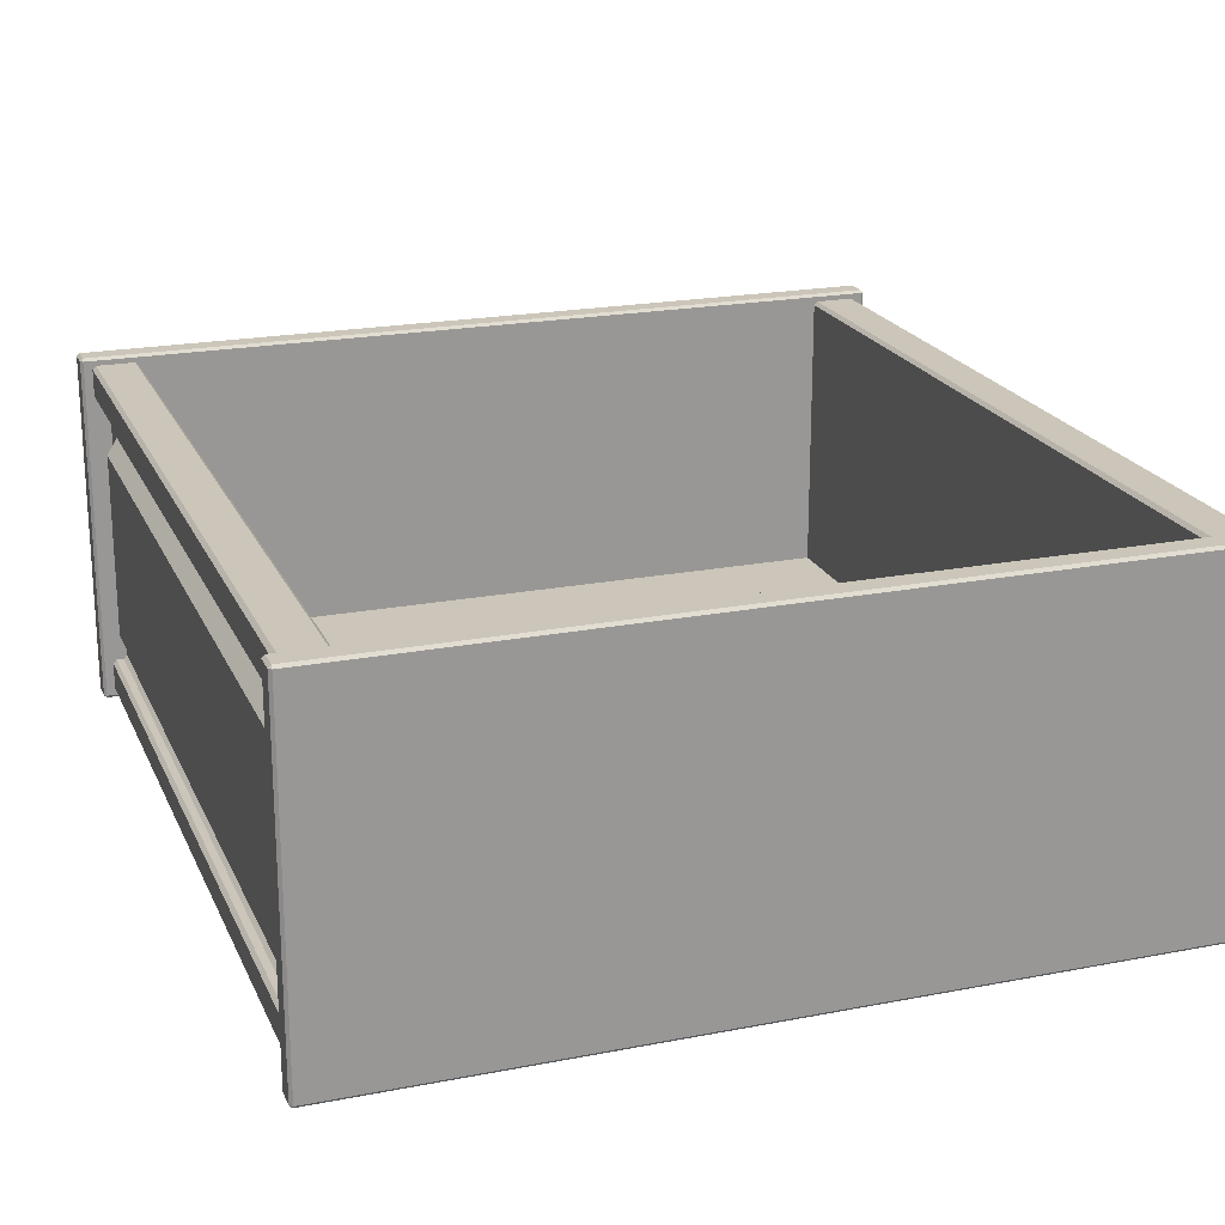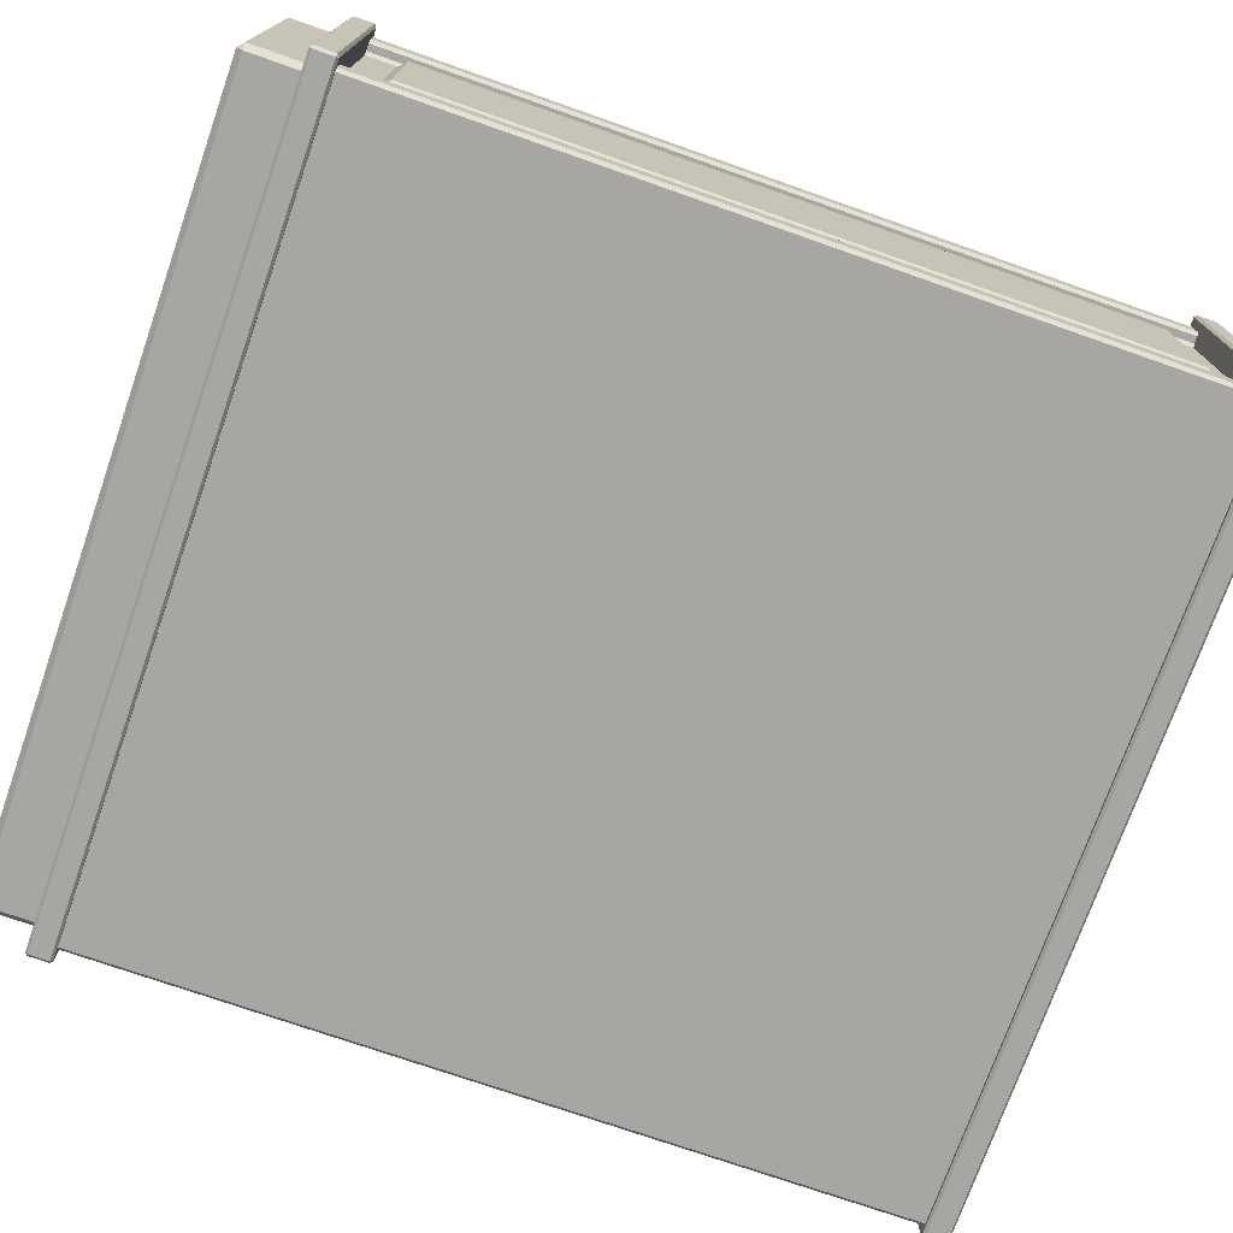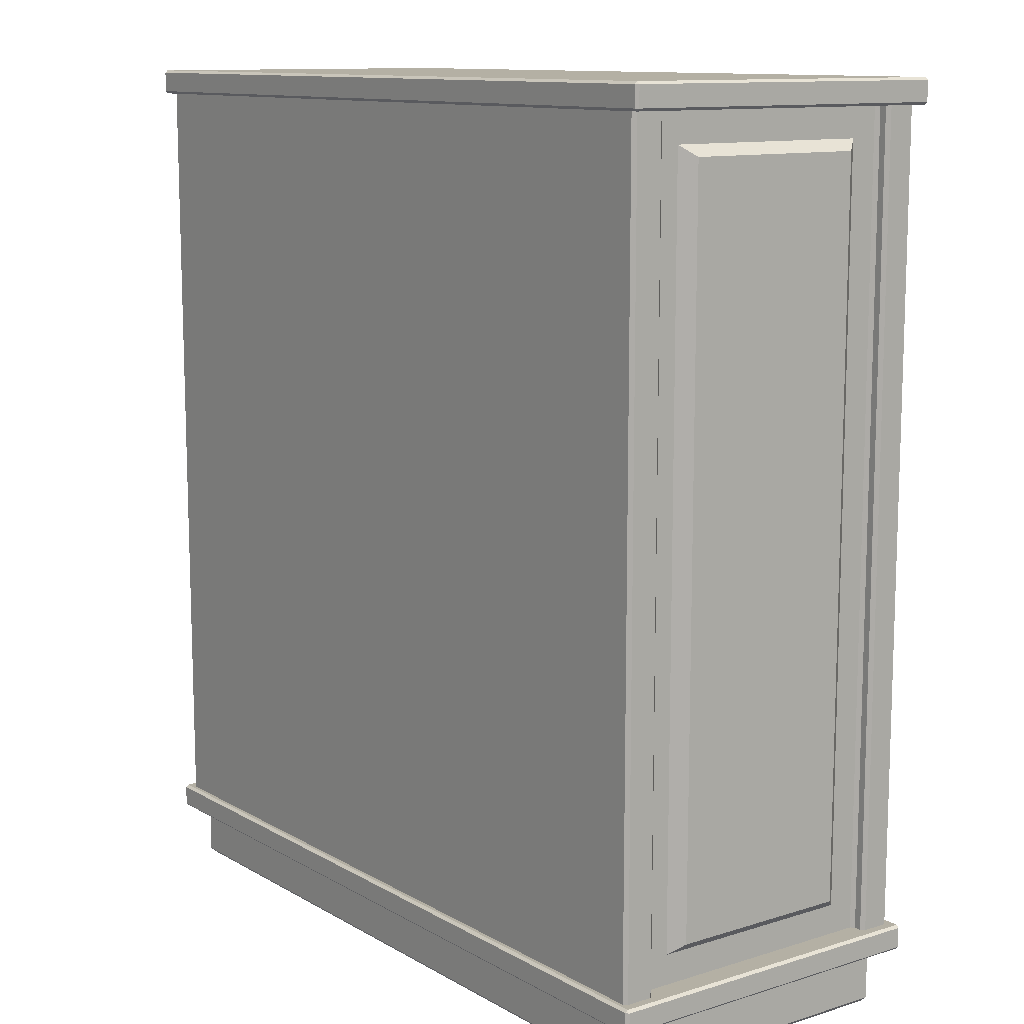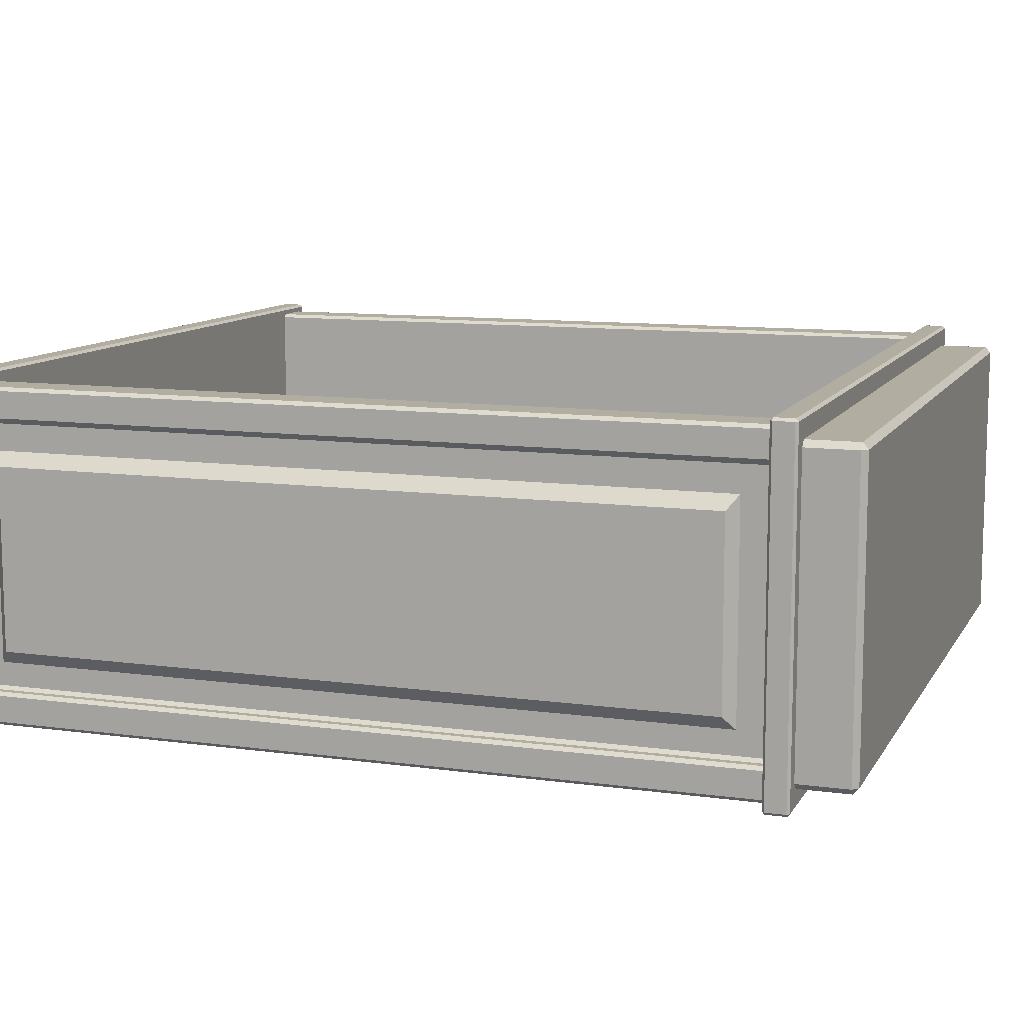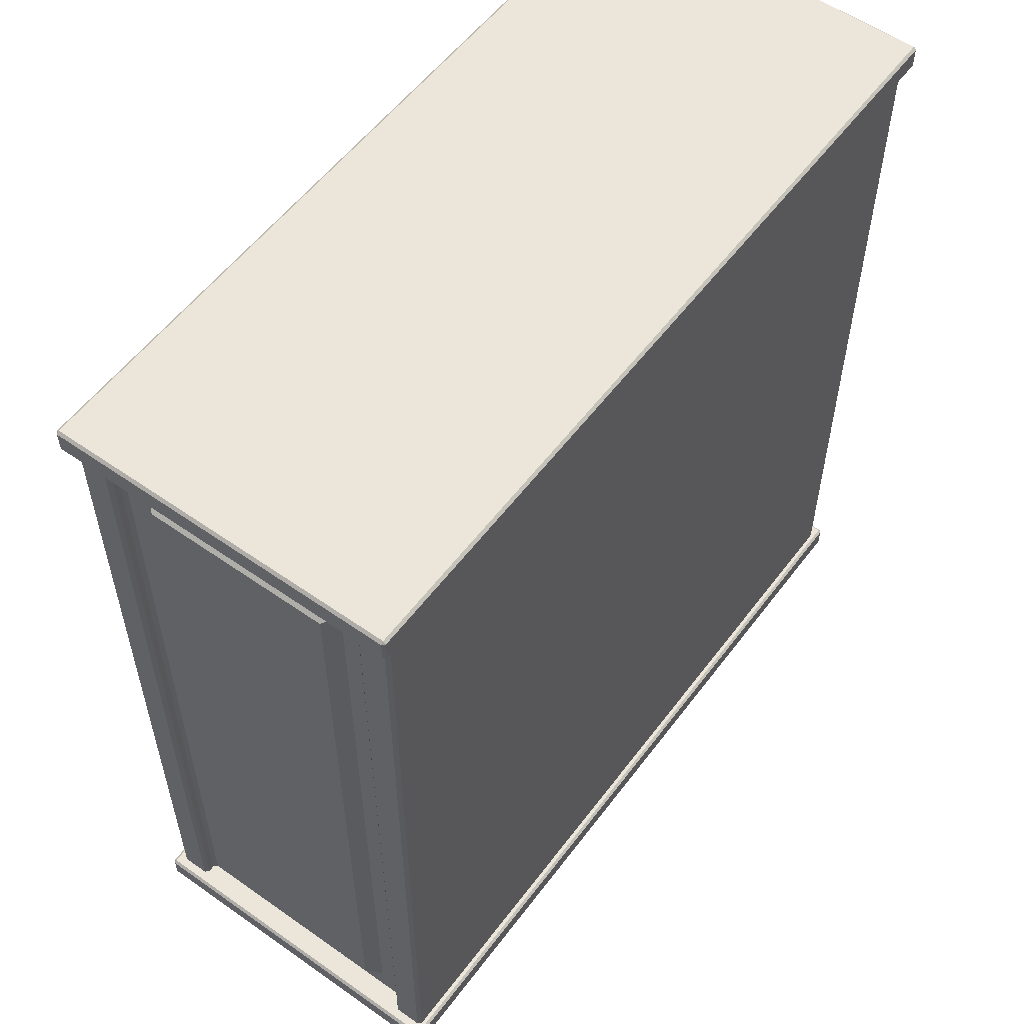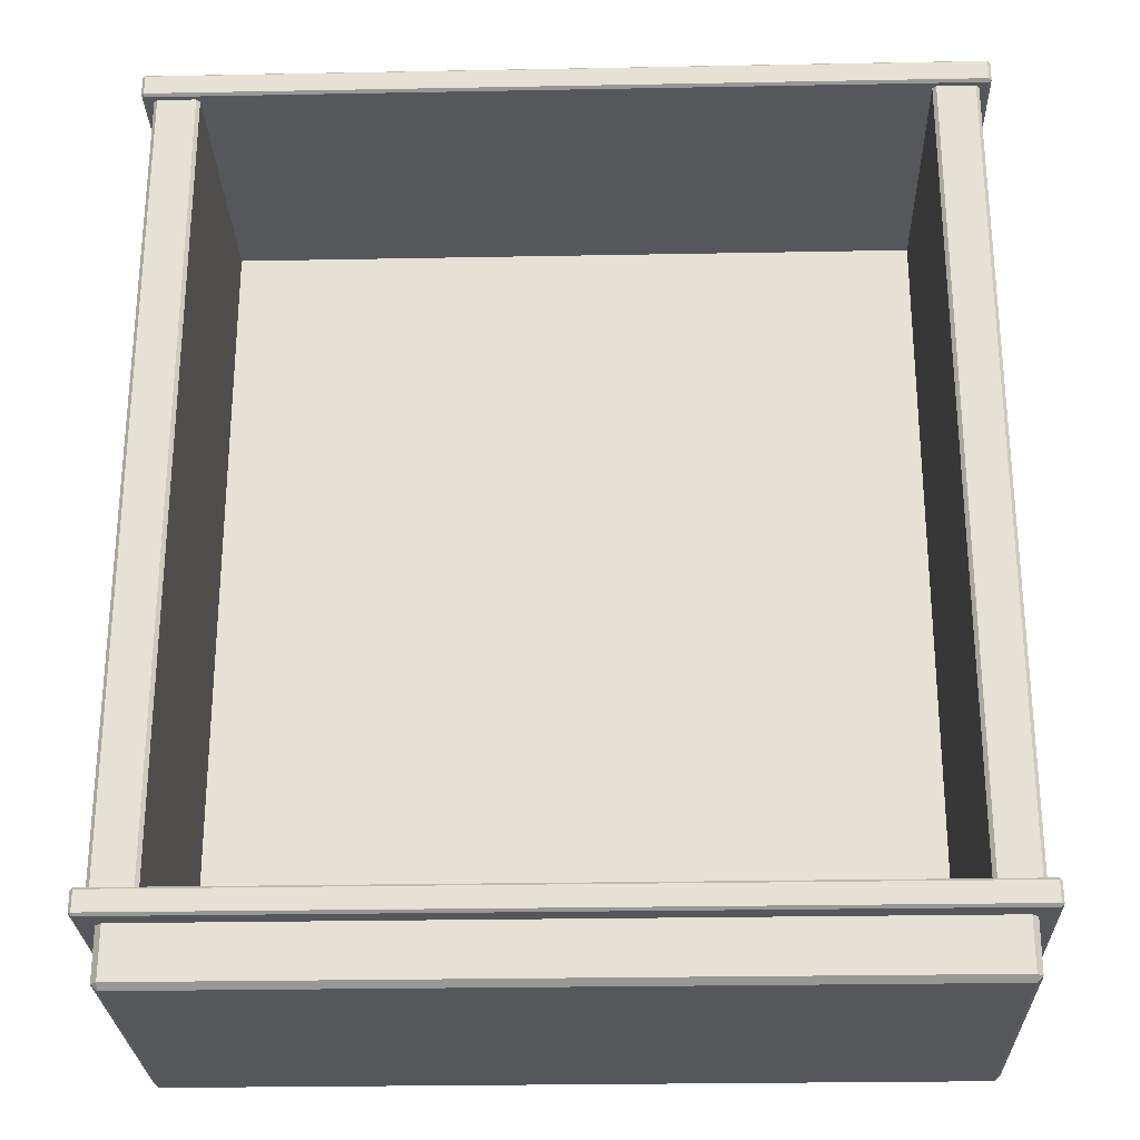
<metadata>
{"format":"obj","ext":"obj","renderer":"f3d","projection":"perspective","resolution":1024,"background":"white","views":[{"elev":20.9,"azim":160.8,"up":"+Z"},{"elev":-74.0,"azim":70.7,"up":"+Z"},{"elev":11.5,"azim":-126.8,"up":"+Y"},{"elev":10.5,"azim":-70.8,"up":"+Z"},{"elev":56.0,"azim":126.4,"up":"+Y"},{"elev":-26.4,"azim":1.7,"up":"+Y"}]}
</metadata>
<code>
v -79.14 24.35 18.16
v -76.44 21.91 21.34
v -79.14 168.9 18.16
v -76.44 171.4 21.34
v -79.14 168.9 -18.75
v -76.44 171.4 -21.94
v -79.14 24.35 -18.75
v -76.44 21.91 -21.94
v 70.67 112.1 -22.99
v -0 112.1 -22.99
v 70.67 177 -22.99
v 0 177 -22.99
v 70.67 16.29 -22.99
v -0 16.29 -22.99
v -70.67 16.29 -22.99
v -70.67 112.1 -22.99
v -70.67 177 -22.99
v 79.66 16.29 33.04
v 78.95 16.29 33.75
v 78.95 112.1 33.75
v 79.66 112.1 33.04
v 78.95 177 33.75
v 79.66 177 33.04
v -79.66 177 33.04
v -78.95 177 33.75
v -79.66 112.1 33.04
v -78.95 112.1 33.75
v -78.95 177 -33.75
v -79.66 177 -33.04
v -78.95 112.1 -33.75
v -79.66 112.1 -33.04
v 79.66 177 -33.04
v 78.95 177 -33.75
v 78.95 112.1 -33.75
v 79.66 112.1 -33.04
v -78.95 16.29 33.75
v -79.66 16.29 33.04
v -79.66 16.29 -33.04
v -78.95 16.29 -33.75
v 78.95 16.29 -33.75
v 79.66 16.29 -33.04
v 70.67 177 33.04
v 71.38 177 33.75
v 71.38 112.1 33.75
v 70.67 112.1 33.04
v 71.38 16.29 33.75
v 70.67 16.29 33.04
v -70.67 16.29 33.04
v -71.38 16.29 33.75
v -71.38 112.1 33.75
v -70.67 112.1 33.04
v -71.38 177 33.75
v -70.67 177 33.04
v -79.66 177 -27.71
v -78.95 177 -27
v -79.66 112.1 -27.71
v -78.95 112.1 -27
v -78.95 16.29 -27
v -79.66 16.29 -27.71
v -78.95 177 27
v -79.66 177 27.71
v -79.66 112.1 27.71
v -78.95 112.1 27
v -79.66 16.29 27.71
v -78.95 16.29 27
v 79.66 177 27.71
v 78.95 177 27
v 79.66 112.1 27.71
v 78.95 112.1 27
v 78.95 16.29 27
v 79.66 16.29 27.71
v 78.95 177 -27
v 79.66 177 -27.71
v 79.66 112.1 -27.71
v 78.95 112.1 -27
v 79.66 16.29 -27.71
v 78.95 16.29 -27
v -77.52 112.1 27
v -76.81 112.1 26.29
v -76.81 177 26.29
v -77.52 177 27
v -76.81 112.1 -26.29
v -77.52 112.1 -27
v -77.52 177 -27
v -76.81 177 -26.29
v -77.52 16.29 27
v -76.81 16.29 26.29
v -76.81 16.29 -26.29
v -77.52 16.29 -27
v 77.52 112.1 -27
v 76.81 112.1 -26.29
v 76.81 177 -26.29
v 77.52 177 -27
v 76.81 112.1 26.29
v 77.52 112.1 27
v 77.52 177 27
v 76.81 177 26.29
v 77.52 16.29 -27
v 76.81 16.29 -26.29
v 76.81 16.29 26.29
v 77.52 16.29 27
v 79.14 24.35 18.16
v 76.44 21.91 21.34
v 79.14 168.9 18.16
v 76.44 171.4 21.34
v 79.14 168.9 -18.75
v 76.44 171.4 -21.94
v 79.14 24.35 -18.75
v 76.44 21.91 -21.94
v -78.25 1.126 29.91
v -77.01 0 29.91
v -77.01 1.126 31.15
v 77.01 0 29.91
v 78.25 1.126 29.91
v 77.01 1.126 31.15
v -77.01 0 -29.93
v -78.25 1.126 -29.93
v -77.01 1.126 -31.17
v 78.25 1.126 -29.93
v 77.01 0 -29.93
v 77.01 1.126 -31.17
v -78.25 11.27 29.91
v -77.01 11.27 31.15
v 77.01 11.27 31.15
v 78.25 11.27 29.91
v -77.01 11.27 -31.17
v -78.25 11.27 -29.93
v 78.25 11.27 -29.93
v 77.01 11.27 -31.17
v -81.89 11.77 34.76
v -81.34 11.27 34.76
v -81.34 11.77 35.31
v 81.34 11.27 34.76
v 81.89 11.77 34.76
v 81.34 11.77 35.31
v -81.34 16.29 34.76
v -81.89 15.79 34.76
v -81.34 15.79 35.31
v 81.89 15.79 34.76
v 81.34 16.29 34.76
v 81.34 15.79 35.31
v -81.34 15.79 -35.08
v -81.89 15.79 -34.52
v -81.34 16.29 -34.52
v 81.89 15.79 -34.52
v 81.34 15.79 -35.08
v 81.34 16.29 -34.52
v -81.34 11.27 -34.52
v -81.89 11.77 -34.52
v -81.34 11.77 -35.08
v 81.89 11.77 -34.52
v 81.34 11.27 -34.52
v 81.34 11.77 -35.08
v -81.89 177.5 34.76
v -81.34 177 34.76
v -81.34 177.5 35.31
v 81.34 177 34.76
v 81.89 177.5 34.76
v 81.34 177.5 35.31
v -81.34 182 34.76
v -81.89 181.5 34.76
v -81.34 181.5 35.31
v 81.89 181.5 34.76
v 81.34 182 34.76
v 81.34 181.5 35.31
v -81.34 181.5 -35.08
v -81.89 181.5 -34.52
v -81.34 182 -34.52
v 81.89 181.5 -34.52
v 81.34 181.5 -35.08
v 81.34 182 -34.52
v -81.34 177 -34.52
v -81.89 177.5 -34.52
v -81.34 177.5 -35.08
v 81.89 177.5 -34.52
v 81.34 177 -34.52
v 81.34 177.5 -35.08
f 1 2 4 3
f 3 4 6 5
f 5 6 8 7
f 7 8 2 1
f 7 1 3 5
f 10 9 11 12
f 14 13 9 10
f 15 14 10 16
f 17 16 10 12
f 19 18 21 20
f 20 21 23 22
f 25 24 26 27
f 27 26 37 36
f 29 28 30 31
f 31 30 39 38
f 33 32 35 34
f 34 35 41 40
f 43 42 45 44
f 44 45 47 46
f 49 48 51 50
f 50 51 53 52
f 55 54 56 57
f 57 56 59 58
f 61 60 63 62
f 62 63 65 64
f 67 66 68 69
f 69 68 71 70
f 73 72 75 74
f 74 75 77 76
f 78 79 87 86
f 79 78 81 80
f 82 83 89 88
f 83 82 85 84
f 90 91 99 98
f 91 90 93 92
f 94 95 101 100
f 95 94 97 96
f 44 46 19 20
f 62 64 37 26
f 34 40 39 30
f 74 76 41 35
f 62 26 24 61
f 34 30 28 33
f 73 74 35 32
f 44 20 22 43
f 27 50 52 25
f 27 36 49 50
f 45 42 11 9
f 47 45 9 13
f 51 48 15 16
f 53 51 16 17
f 31 56 54 29
f 31 38 59 56
f 82 79 80 85
f 82 88 87 79
f 23 21 68 66
f 21 18 71 68
f 94 91 92 97
f 94 100 99 91
f 63 60 81 78
f 55 57 83 84
f 65 63 78 86
f 57 58 89 83
f 75 72 93 90
f 67 69 95 96
f 77 75 90 98
f 69 70 101 95
f 102 104 105 103
f 104 106 107 105
f 106 108 109 107
f 108 102 103 109
f 108 106 104 102
f 116 120 113 111
f 123 112 115 124
f 127 117 110 122
f 125 114 119 128
f 129 121 118 126
f 111 110 117 116
f 112 111 113 115
f 110 112 123 122
f 114 113 120 119
f 115 114 125 124
f 118 117 127 126
f 116 118 121 120
f 119 121 129 128
f 110 111 112
f 113 114 115
f 116 117 118
f 119 120 121
f 148 152 133 131
f 135 141 138 132
f 137 143 149 130
f 151 145 139 134
f 140 147 144 136
f 146 153 150 142
f 131 130 149 148
f 132 131 133 135
f 130 132 138 137
f 134 133 152 151
f 135 134 139 141
f 137 136 144 143
f 136 138 141 140
f 140 139 145 147
f 143 142 150 149
f 142 144 147 146
f 146 145 151 153
f 148 150 153 152
f 130 131 132
f 133 134 135
f 136 137 138
f 139 140 141
f 142 143 144
f 145 146 147
f 148 149 150
f 151 152 153
f 172 176 157 155
f 159 165 162 156
f 161 167 173 154
f 175 169 163 158
f 164 171 168 160
f 170 177 174 166
f 155 154 173 172
f 156 155 157 159
f 154 156 162 161
f 158 157 176 175
f 159 158 163 165
f 161 160 168 167
f 160 162 165 164
f 164 163 169 171
f 167 166 174 173
f 166 168 171 170
f 170 169 175 177
f 172 174 177 176
f 154 155 156
f 157 158 159
f 160 161 162
f 163 164 165
f 166 167 168
f 169 170 171
f 172 173 174
f 175 176 177

</code>
